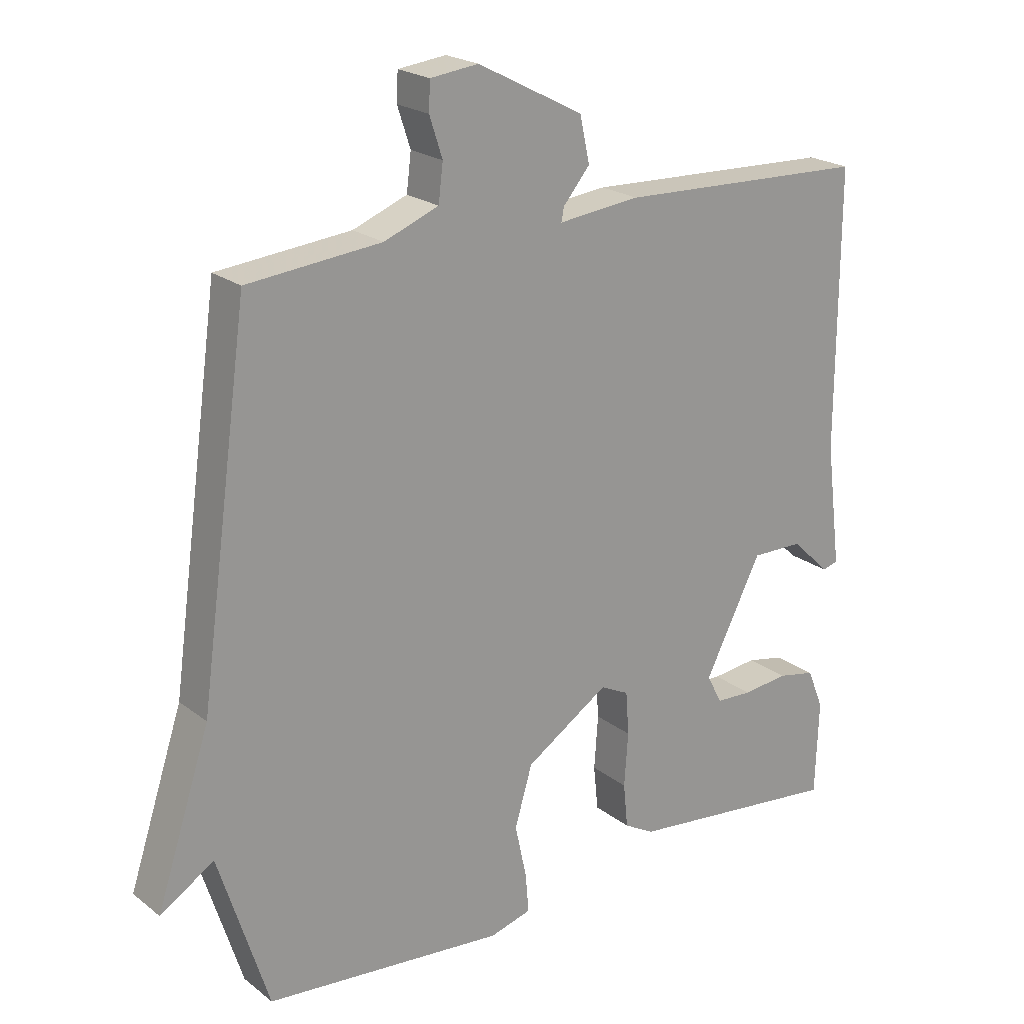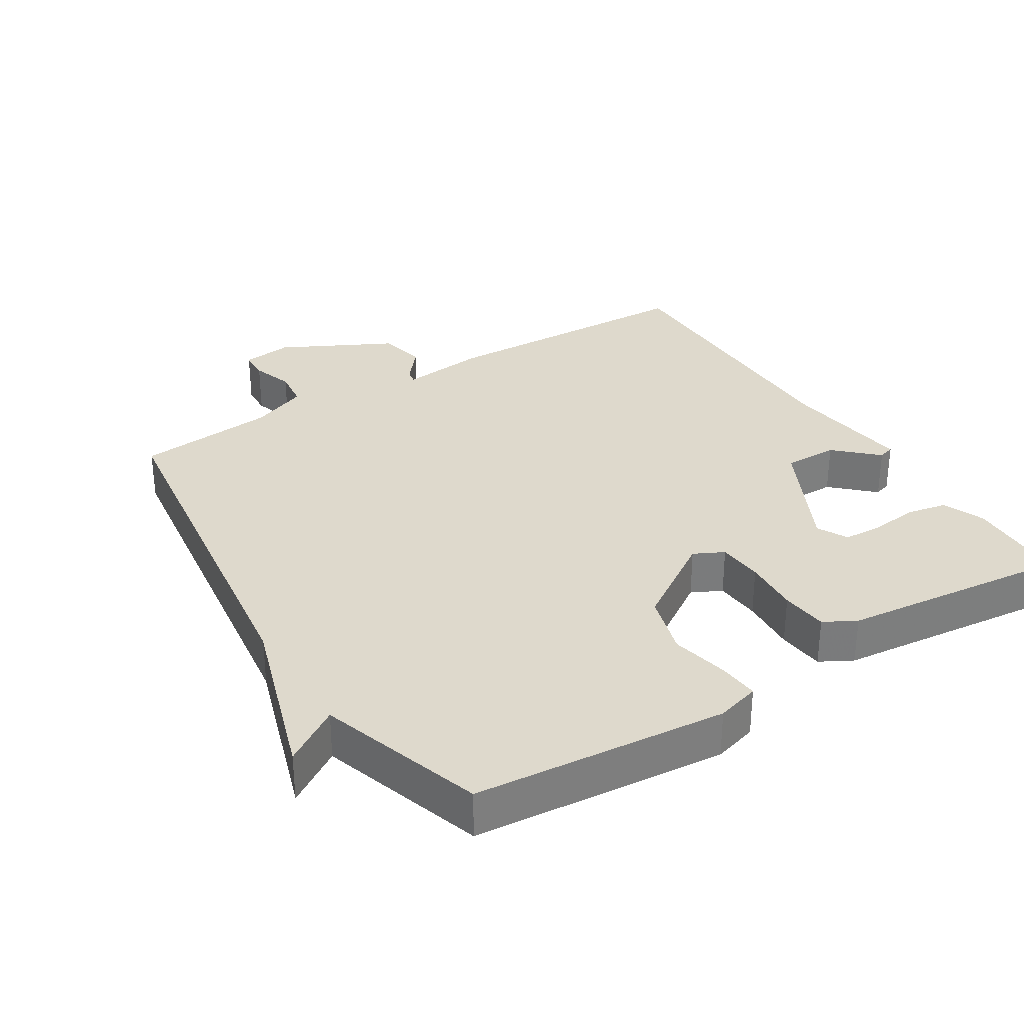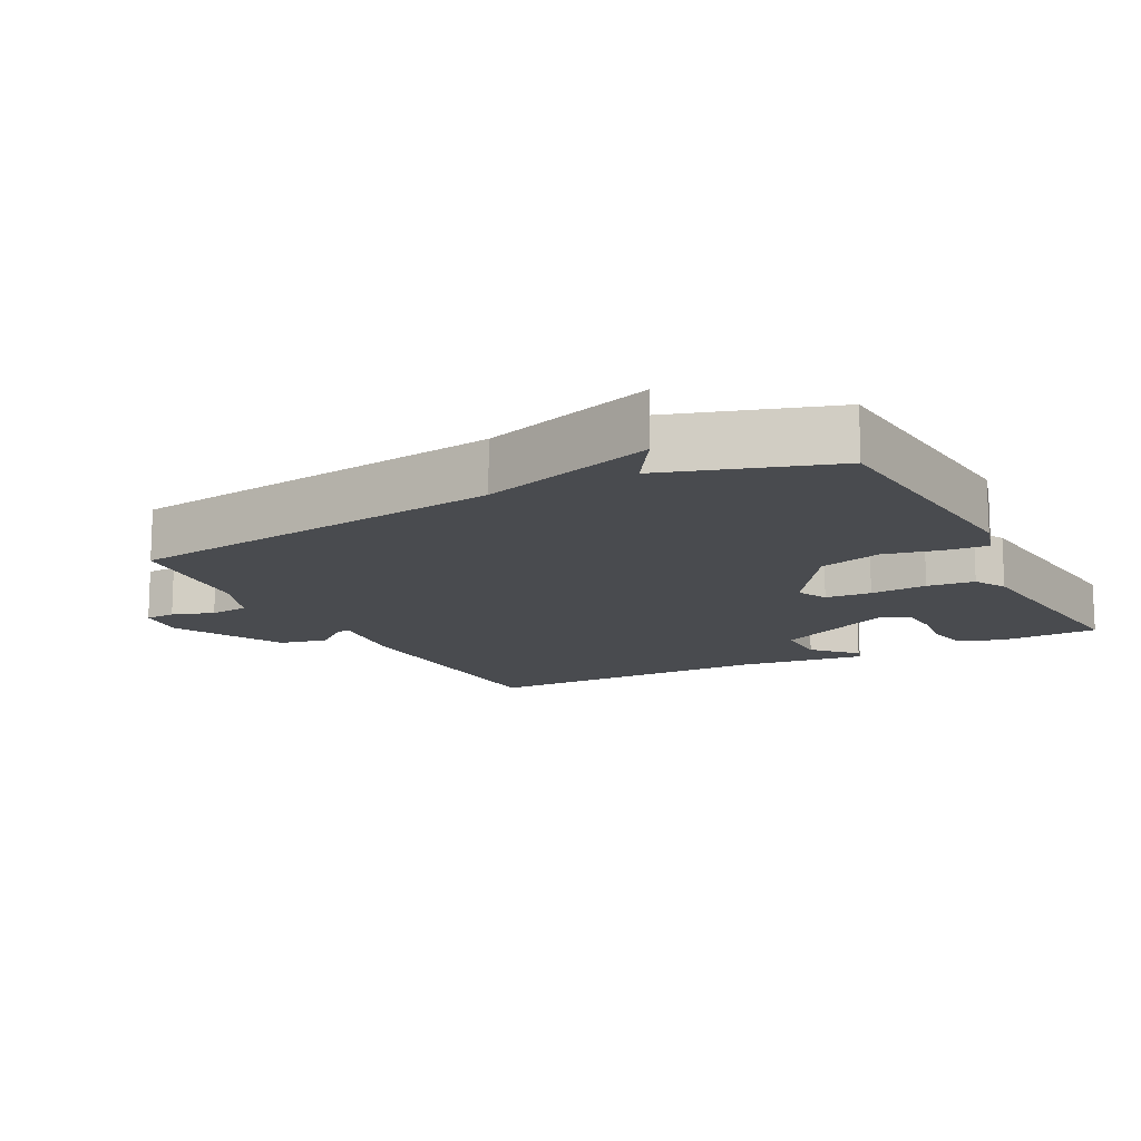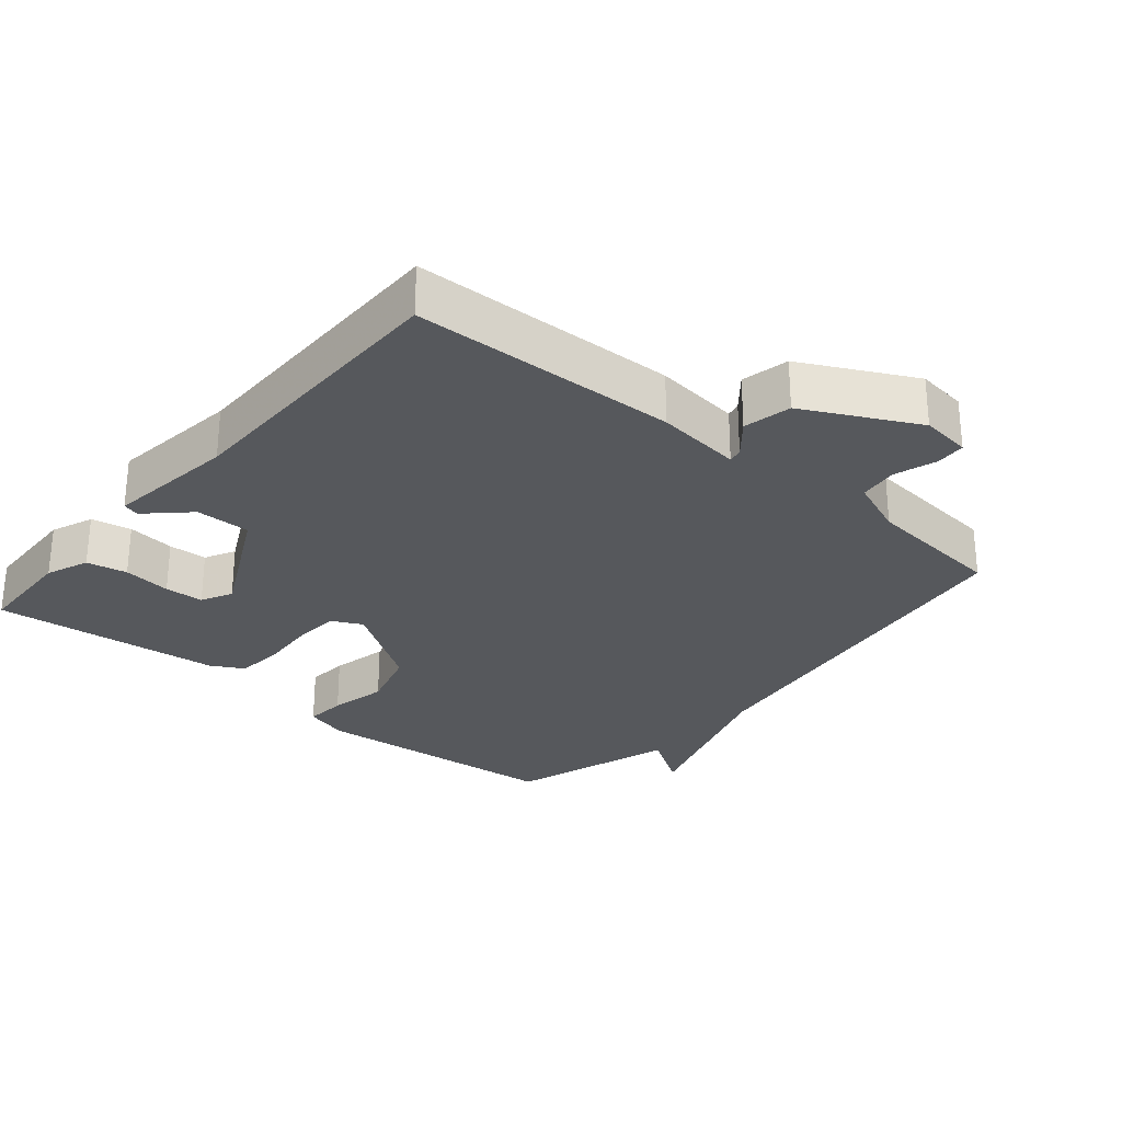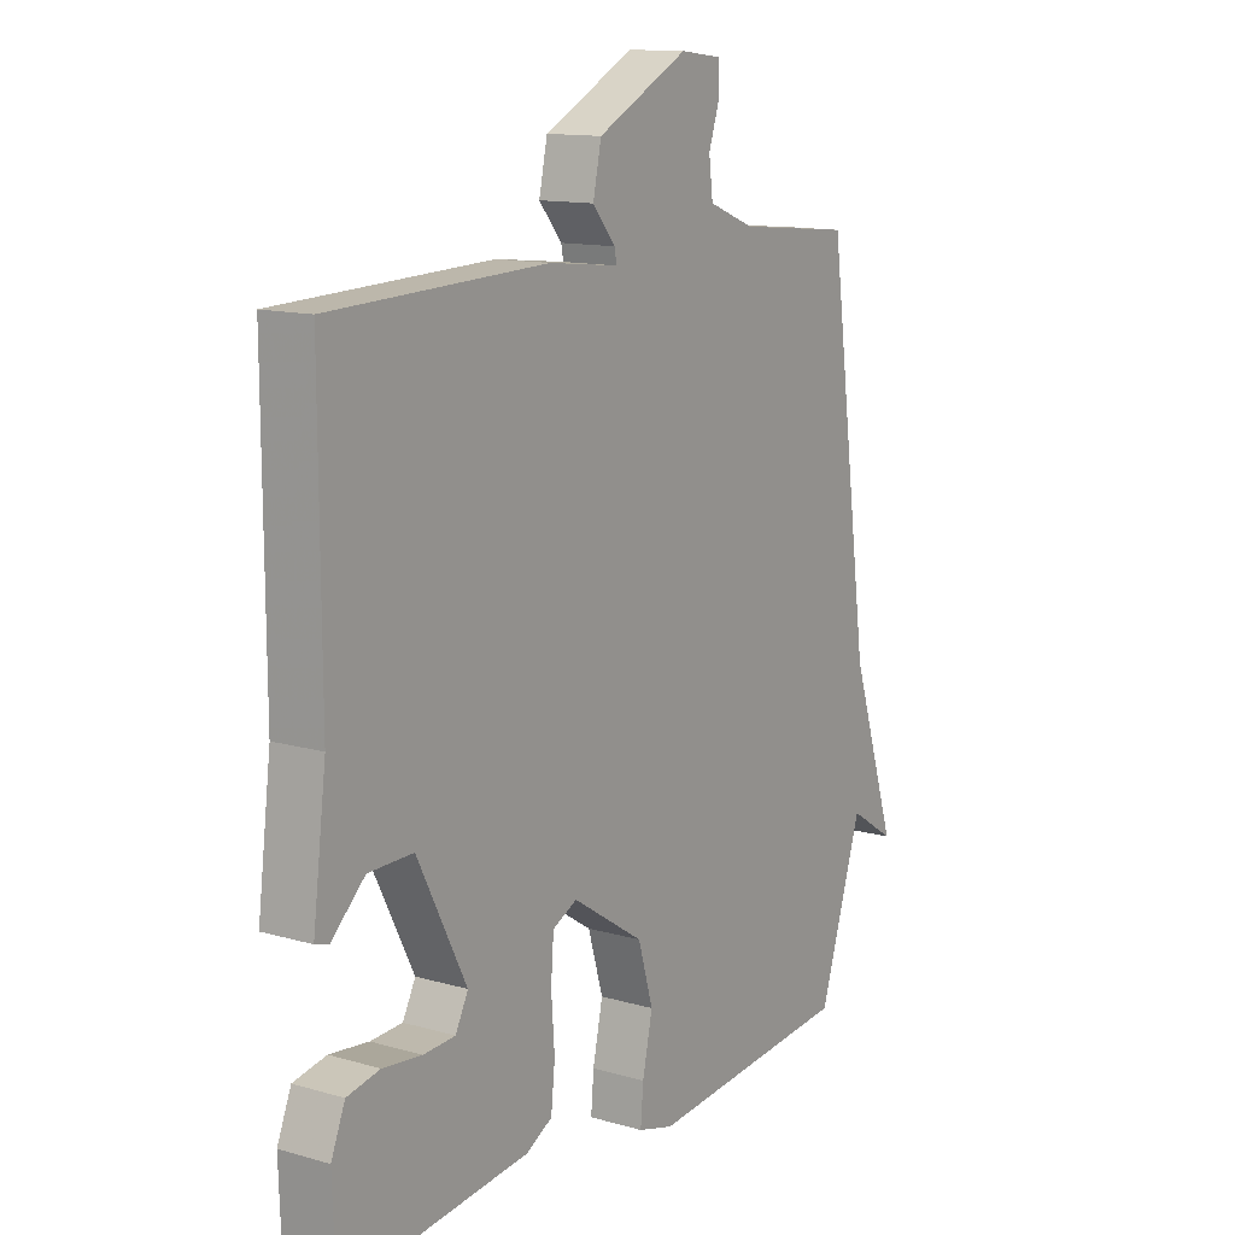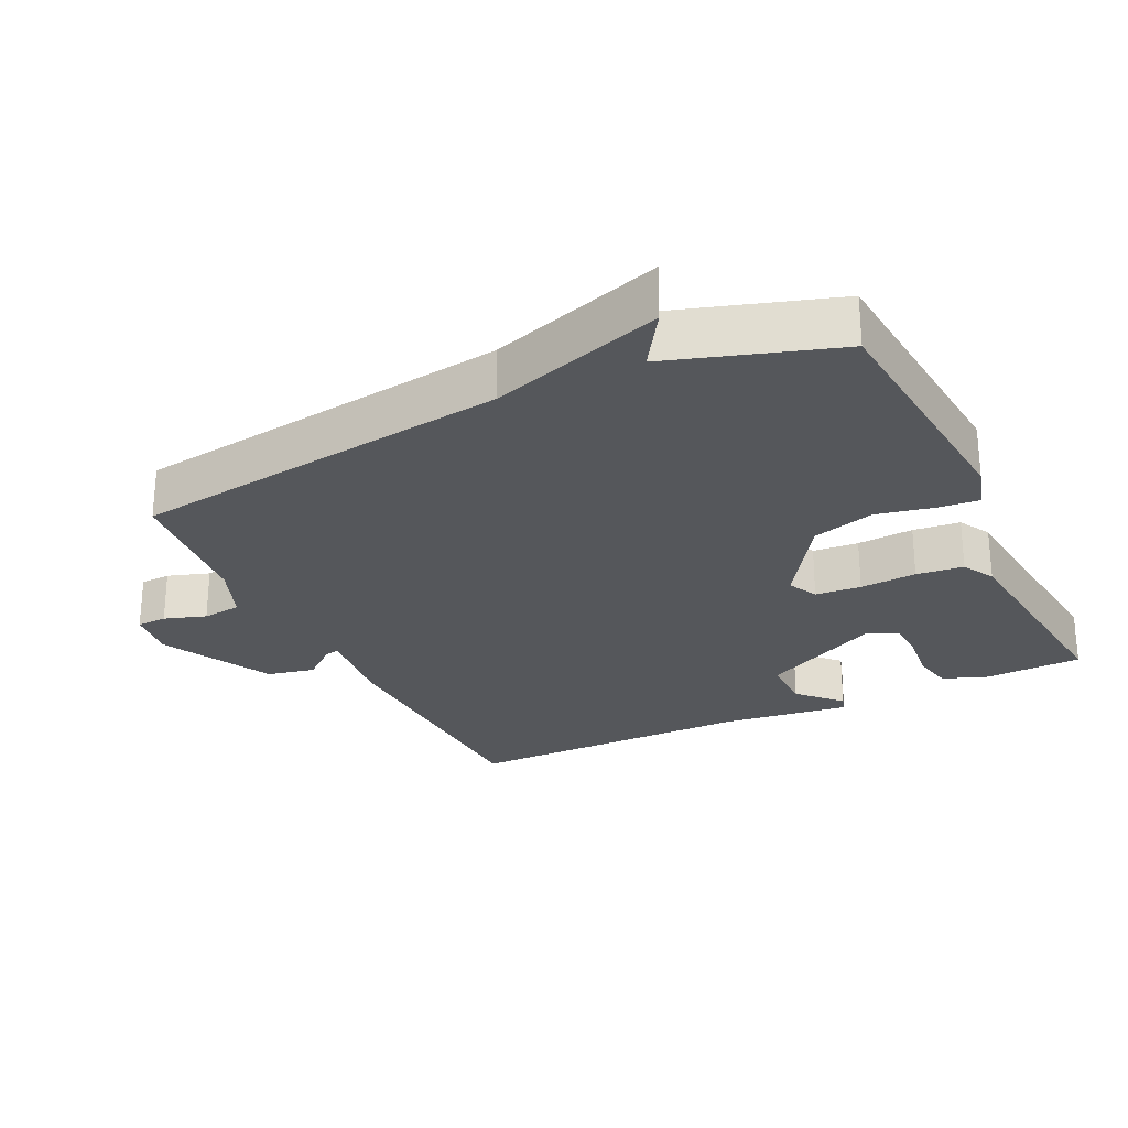
<metadata>
{"format":"obj","ext":"obj","renderer":"f3d","projection":"perspective","resolution":1024,"background":"white","views":[{"elev":21.6,"azim":143.0,"up":"+Z"},{"elev":32.0,"azim":147.9,"up":"+Y"},{"elev":-13.8,"azim":117.3,"up":"+Y"},{"elev":-28.2,"azim":-40.3,"up":"+Y"},{"elev":12.9,"azim":-56.5,"up":"+Z"},{"elev":-26.4,"azim":115.6,"up":"+Y"}]}
</metadata>
<code>
v -0.5 0.07 -0.5
v -0.505 0.07 -0.353
v -0.48 0.07 -0.291
v -0.421 0.07 -0.279
v -0.351 0.07 -0.287
v -0.294 0.07 -0.284
v -0.271 0.07 -0.239
v -0.359 0.07 -0.065
v -0.439 0.07 -0.066
v -0.499 0.07 -0.123
v -0.523 0.07 -0.116
v -0.499 0.07 0.074
v -0.5 0.07 0.5
v -0.112 0.07 0.514
v 0.014 0.07 0.5
v 0.01 0.07 0.521
v -0.031 0.07 0.57
v -0.016 0.07 0.64
v 0.147 0.07 0.724
v 0.221 0.07 0.715
v 0.223 0.07 0.671
v 0.203 0.07 0.61
v 0.21 0.07 0.553
v 0.294 0.07 0.52
v 0.5 0.07 0.5
v 0.577 0.07 -0.057
v 0.66 0.07 -0.31
v 0.577 0.07 -0.257
v 0.5 0.07 -0.5
v 0.129 0.07 -0.534
v 0.065 0.07 -0.516
v 0.07 0.07 -0.456
v 0.088 0.07 -0.372
v 0.061 0.07 -0.28
v -0.068 0.07 -0.196
v -0.112 0.07 -0.218
v -0.117 0.07 -0.285
v -0.111 0.07 -0.368
v -0.118 0.07 -0.437
v -0.165 0.07 -0.463
v -0.5 0 -0.5
v -0.505 0 -0.353
v -0.48 0 -0.291
v -0.421 0 -0.279
v -0.351 0 -0.287
v -0.294 0 -0.284
v -0.271 0 -0.239
v -0.359 0 -0.065
v -0.439 0 -0.066
v -0.499 0 -0.123
v -0.523 0 -0.116
v -0.499 0 0.074
v -0.5 0 0.5
v -0.112 0 0.514
v 0.014 0 0.5
v 0.01 0 0.521
v -0.031 0 0.57
v -0.016 0 0.64
v 0.147 0 0.724
v 0.221 0 0.715
v 0.223 0 0.671
v 0.203 0 0.61
v 0.21 0 0.553
v 0.294 0 0.52
v 0.5 0 0.5
v 0.577 0 -0.057
v 0.66 0 -0.31
v 0.577 0 -0.257
v 0.5 0 -0.5
v 0.129 0 -0.534
v 0.065 0 -0.516
v 0.07 0 -0.456
v 0.088 0 -0.372
v 0.061 0 -0.28
v -0.068 0 -0.196
v -0.112 0 -0.218
v -0.117 0 -0.285
v -0.111 0 -0.368
v -0.118 0 -0.437
v -0.165 0 -0.463
f 1 2 3
f 40 1 3
f 39 40 3
f 38 39 3
f 37 38 3
f 31 32 33
f 30 31 33
f 29 30 33
f 28 29 33
f 28 33 34
f 26 27 28
f 28 34 35
f 26 28 35
f 25 26 35
f 24 25 35
f 20 21 22
f 19 20 22
f 18 19 22
f 17 18 22
f 16 17 22
f 15 16 22 23
f 12 13 14 15
f 12 15 23
f 11 12 23
f 10 11 23
f 9 10 23
f 8 9 23 24
f 3 4 5
f 37 3 5
f 37 5 6
f 36 37 6 7
f 24 35 36
f 8 24 36
f 7 8 36
f 43 42 41
f 43 41 80
f 43 80 79
f 43 79 78
f 43 78 77
f 73 72 71
f 73 71 70
f 73 70 69
f 73 69 68
f 74 73 68
f 68 67 66
f 75 74 68
f 75 68 66
f 75 66 65
f 75 65 64
f 62 61 60
f 62 60 59
f 62 59 58
f 62 58 57
f 62 57 56
f 63 62 56 55
f 55 54 53 52
f 63 55 52
f 63 52 51
f 63 51 50
f 63 50 49
f 64 63 49 48
f 45 44 43
f 45 43 77
f 46 45 77
f 47 46 77 76
f 76 75 64
f 76 64 48
f 76 48 47
f 1 41 42 2
f 2 42 43 3
f 3 43 44 4
f 4 44 45 5
f 5 45 46 6
f 6 46 47 7
f 7 47 48 8
f 8 48 49 9
f 9 49 50 10
f 10 50 51 11
f 11 51 52 12
f 12 52 53 13
f 13 53 54 14
f 14 54 55 15
f 15 55 56 16
f 16 56 57 17
f 17 57 58 18
f 18 58 59 19
f 19 59 60 20
f 20 60 61 21
f 21 61 62 22
f 22 62 63 23
f 23 63 64 24
f 24 64 65 25
f 25 65 66 26
f 26 66 67 27
f 27 67 68 28
f 28 68 69 29
f 29 69 70 30
f 30 70 71 31
f 31 71 72 32
f 32 72 73 33
f 33 73 74 34
f 34 74 75 35
f 35 75 76 36
f 36 76 77 37
f 37 77 78 38
f 38 78 79 39
f 39 79 80 40
f 40 80 41 1

</code>
